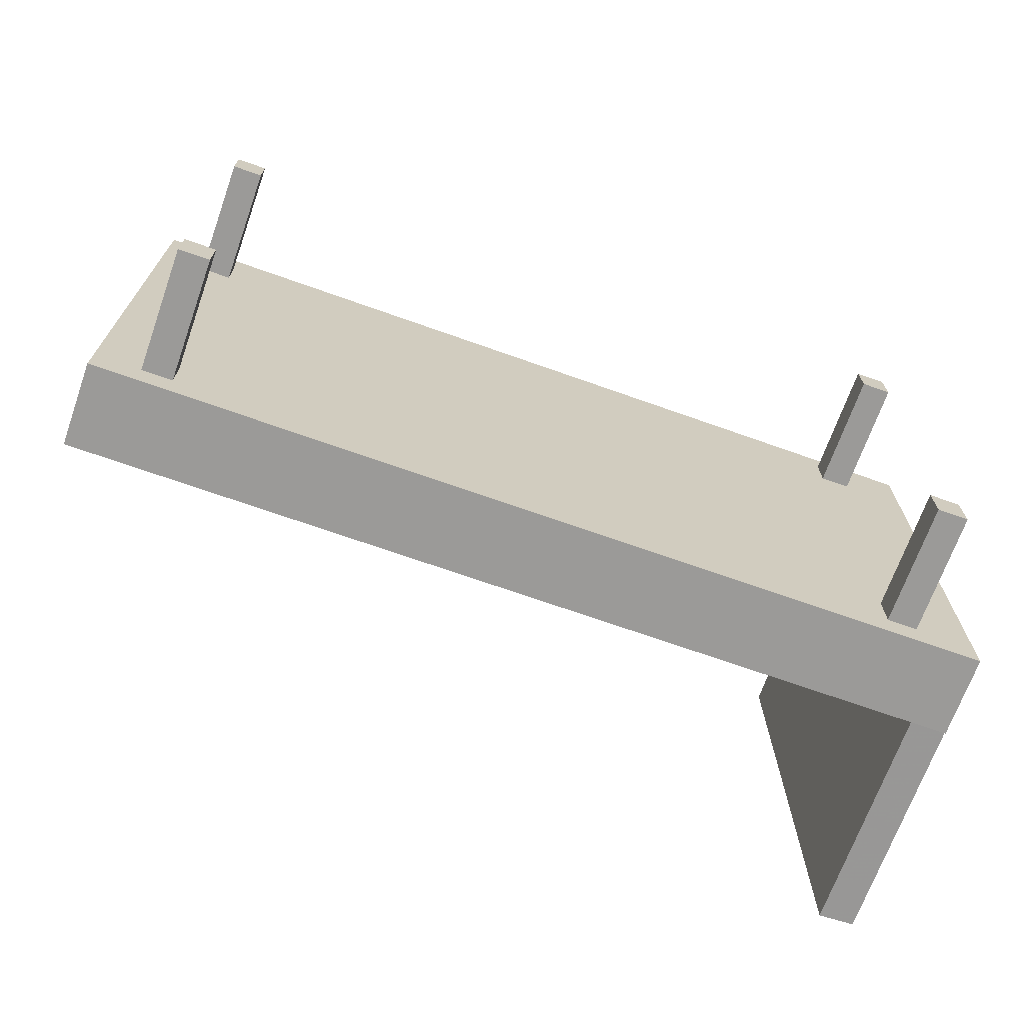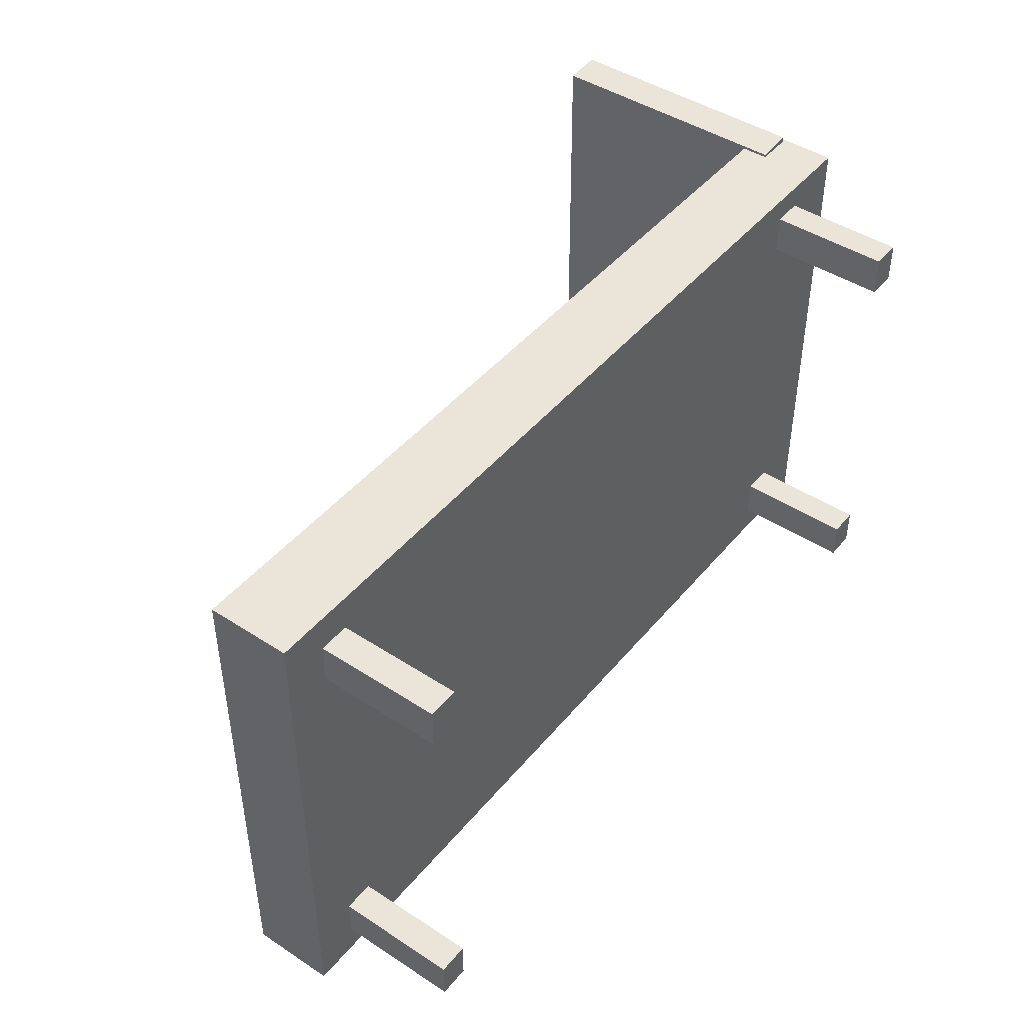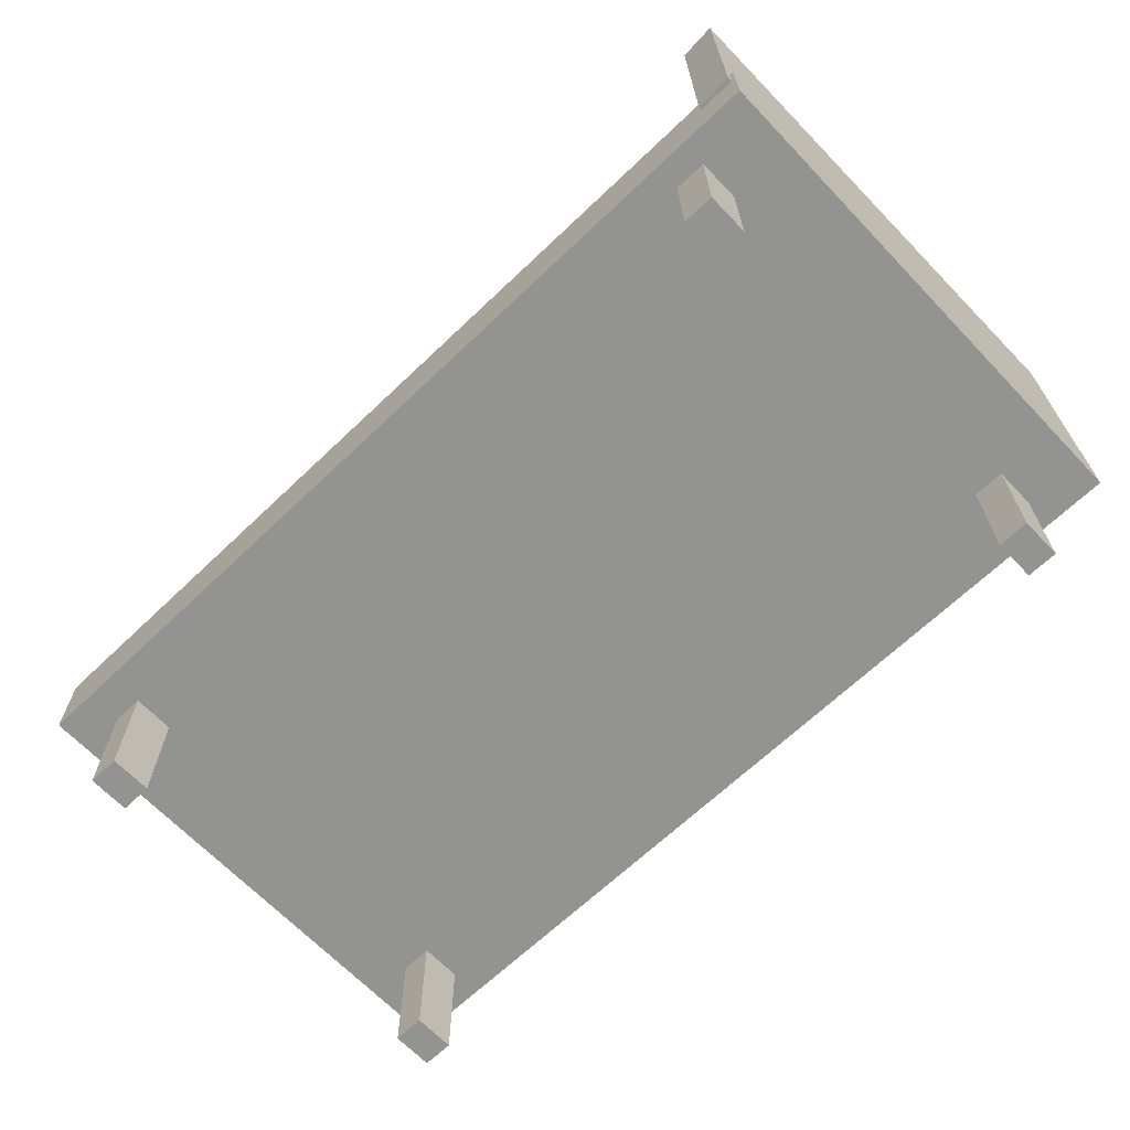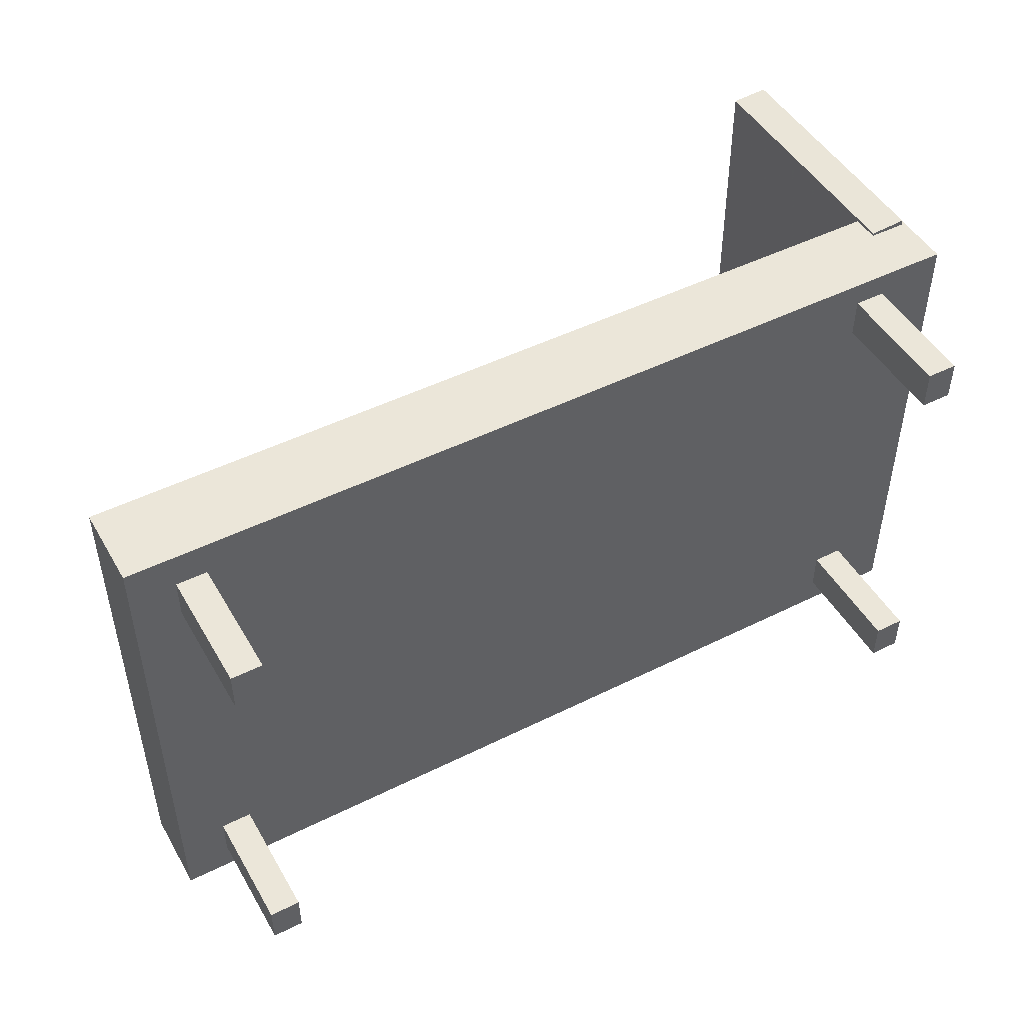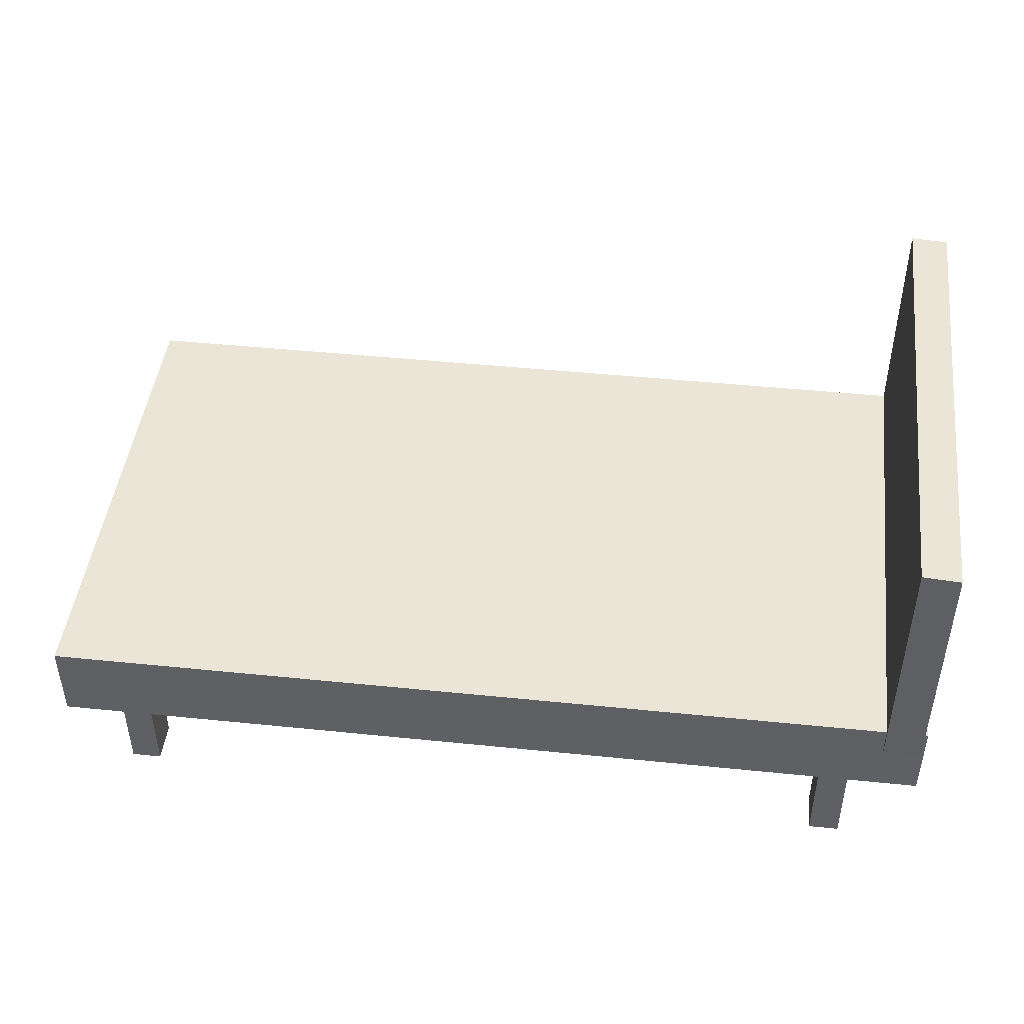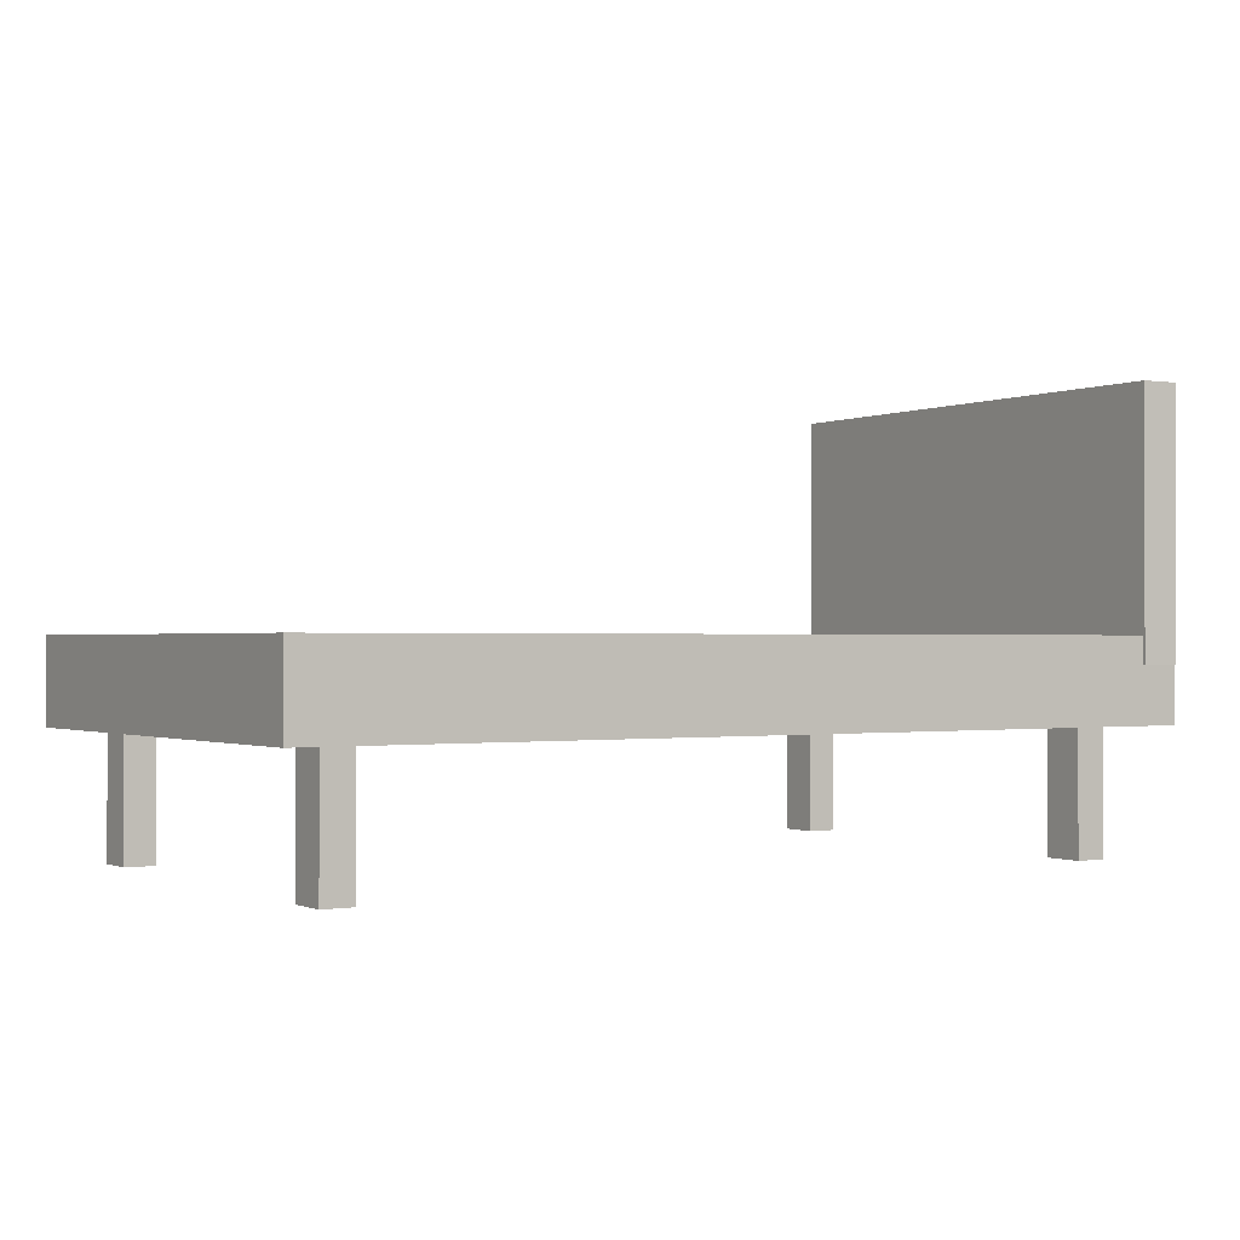
<metadata>
{"format":"obj","ext":"obj","renderer":"f3d","projection":"perspective","resolution":1024,"background":"white","views":[{"elev":-69.4,"azim":160.4,"up":"+Y"},{"elev":45.2,"azim":127.0,"up":"+Y"},{"elev":-66.7,"azim":-136.3,"up":"+Z"},{"elev":48.1,"azim":150.9,"up":"+Y"},{"elev":45.6,"azim":-173.3,"up":"+Z"},{"elev":-0.6,"azim":147.3,"up":"+Z"}]}
</metadata>
<code>
o obj_0
v 61 		7 		20.14
v 61 		7 		12
v 61 		56.5 		12
v 61 		56.5 		20.14
v -27 		8.425 		20.14
v -27 		56.5 		20.14
v -27 		8.425 		17.5
v -27 		7.291 		17.5
v -27.01 		7.292 		17.5
v -23.39 		7.04 		43
v -22.99 		56.78 		43
v -26.61 		57.03 		43
v -22.99 		56.5 		20.14
v 53.5 		10 		12
v 53.5 		10 		0
v 56.5 		10 		0
v 56.5 		10 		12
v -23.39 		7.04 		20.14
v -26.62 		56.5 		20.14
v -27 		7.291 		20.14
v -26.61 		57.03 		17.5
v 56.5 		14 		0
v 56.5 		14 		12
v -22.99 		56.78 		17.5
v -21 		14 		12
v -21 		14 		0
v -18 		10 		12
v -18 		10 		0
v -18 		14 		0
v 53.5 		14 		0
v -18 		14 		12
v 53.5 		14 		12
v -27.01 		7.292 		43
v 56.5 		49 		12
v 56.5 		49 		0
v 56.5 		53 		0
v 56.5 		53 		12
v 53.5 		53 		12
v 53.5 		53 		0
v 53.5 		49 		0
v 53.5 		49 		12
v -21 		10 		0
v -17.5 		54 		12
v -21 		10 		12
v -27 		7 		20.14
v -20.5 		50 		0
v -20.5 		54 		0
v -27 		7 		12
v -27 		56.5 		12
v -17.5 		50 		12
v -17.5 		50 		0
v -17.5 		54 		0
v -22.99 		56.5 		17.5
v -26.62 		56.5 		17.5
v -20.5 		54 		12
v -20.5 		50 		12
g group_0_14541540
f 3 4 2
f 1 2 4
f 49 7 6
f 5 6 7
f 8 9 7
f 12 33 11
f 14 15 16
f 14 16 17
f 18 1 13
f 4 13 1
f 5 19 6
f 10 20 18
f 11 24 12
f 21 12 24
f 27 28 29
f 27 29 31
f 23 22 30
f 23 30 32
f 17 16 22
f 17 22 23
f 18 13 10
f 11 10 13
f 34 35 36
f 34 36 37
f 32 30 15
f 32 15 14
f 38 39 40
f 38 40 41
f 5 12 19
f 16 15 30
f 16 30 22
f 25 26 42
f 25 42 44
f 10 11 33
f 26 25 31
f 26 31 29
f 41 40 35
f 41 35 34
f 8 20 9
f 33 9 20
f 33 20 10
f 45 1 18
f 45 18 20
f 48 49 25
f 48 25 44
f 7 9 5
f 9 33 5
f 12 5 33
f 8 7 48
f 49 48 7
f 20 8 45
f 48 45 8
f 37 36 39
f 37 39 38
f 50 51 52
f 50 52 43
f 35 40 39
f 35 39 36
f 47 52 46
f 51 46 52
f 2 17 23
f 2 23 34
f 37 3 34
f 2 34 3
f 53 24 13
f 11 13 24
f 28 42 26
f 28 26 29
f 21 54 19
f 21 19 12
f 27 48 44
f 27 44 42
f 27 42 28
f 55 47 46
f 55 46 56
f 3 38 43
f 31 50 41
f 41 32 31
f 27 31 32
f 32 14 27
f 14 2 27
f 51 50 56
f 51 56 46
f 13 4 53
f 3 49 53
f 54 53 49
f 3 43 49
f 56 49 55
f 25 49 56
f 31 25 56
f 31 56 50
f 3 53 4
f 49 6 54
f 19 54 6
f 55 43 52
f 55 52 47
f 48 27 2
f 2 14 17
f 55 49 43
f 23 32 41
f 23 41 34
f 2 1 48
f 45 48 1
f 37 38 3
f 54 21 24
f 54 24 53
f 38 41 50
f 50 43 38

</code>
